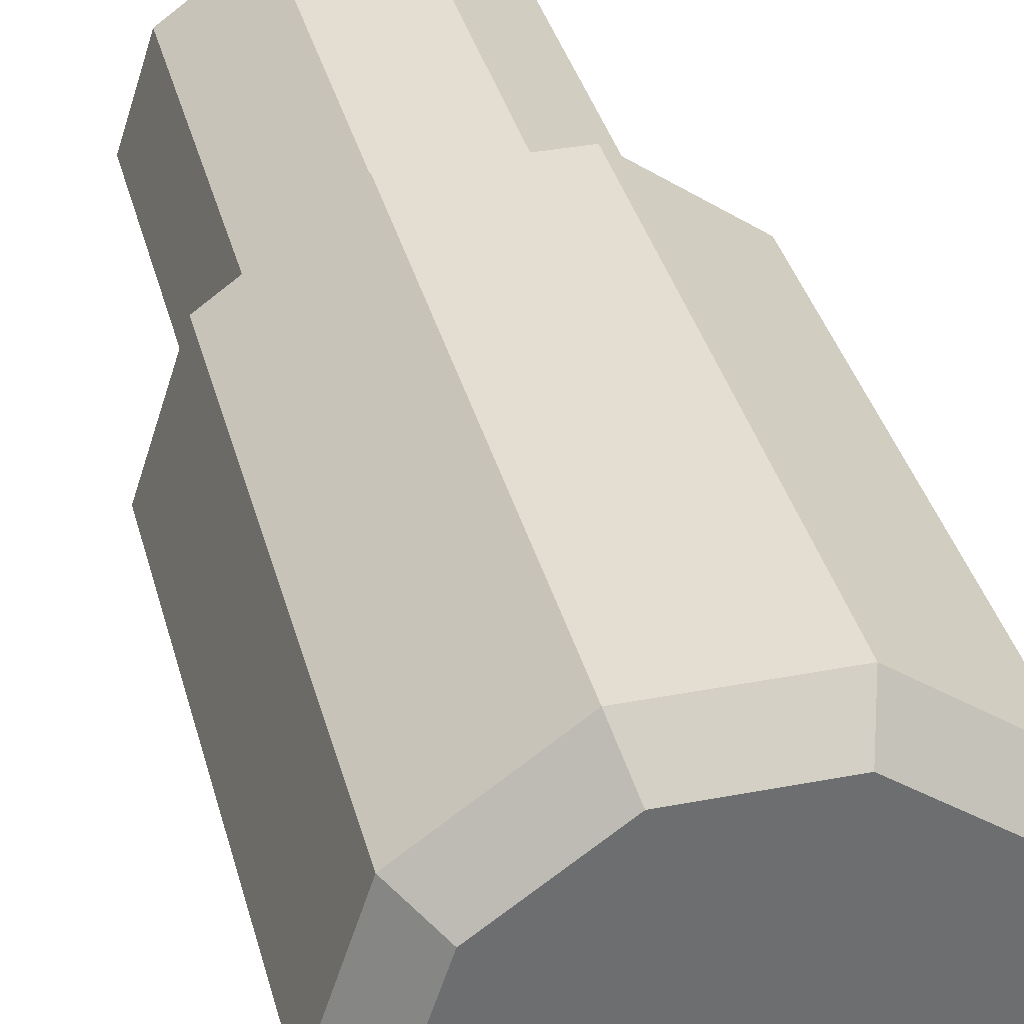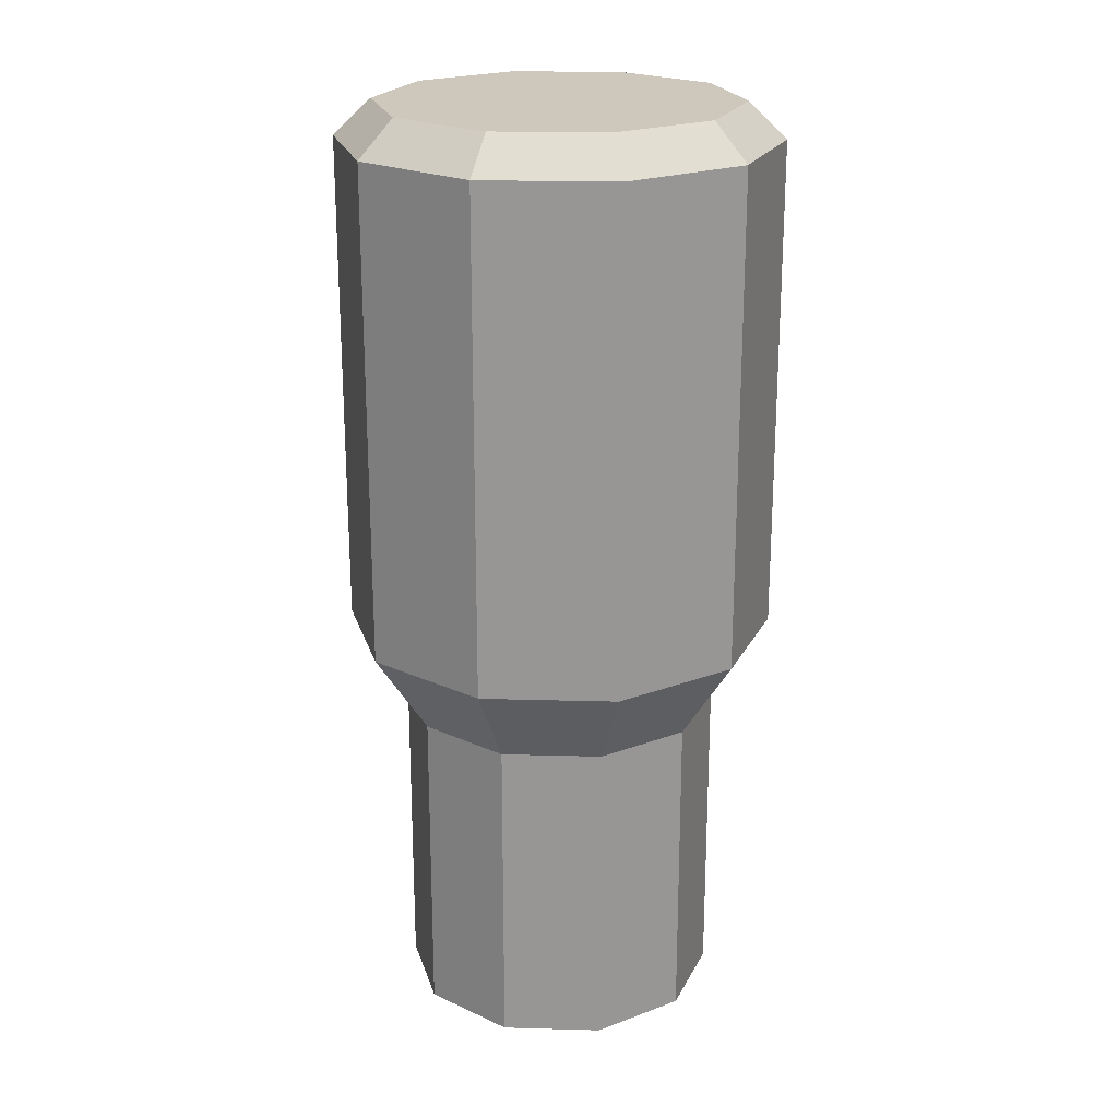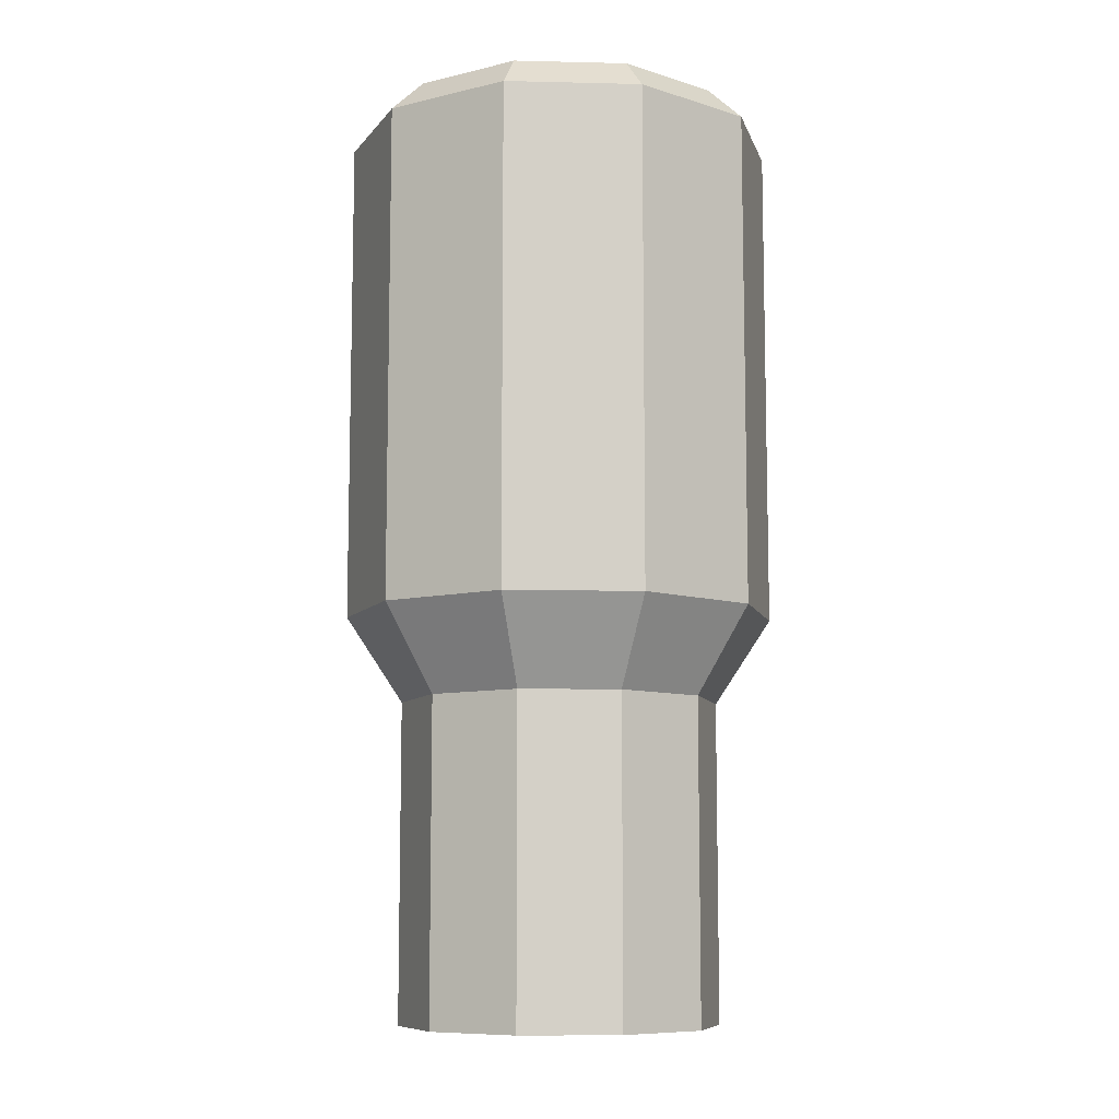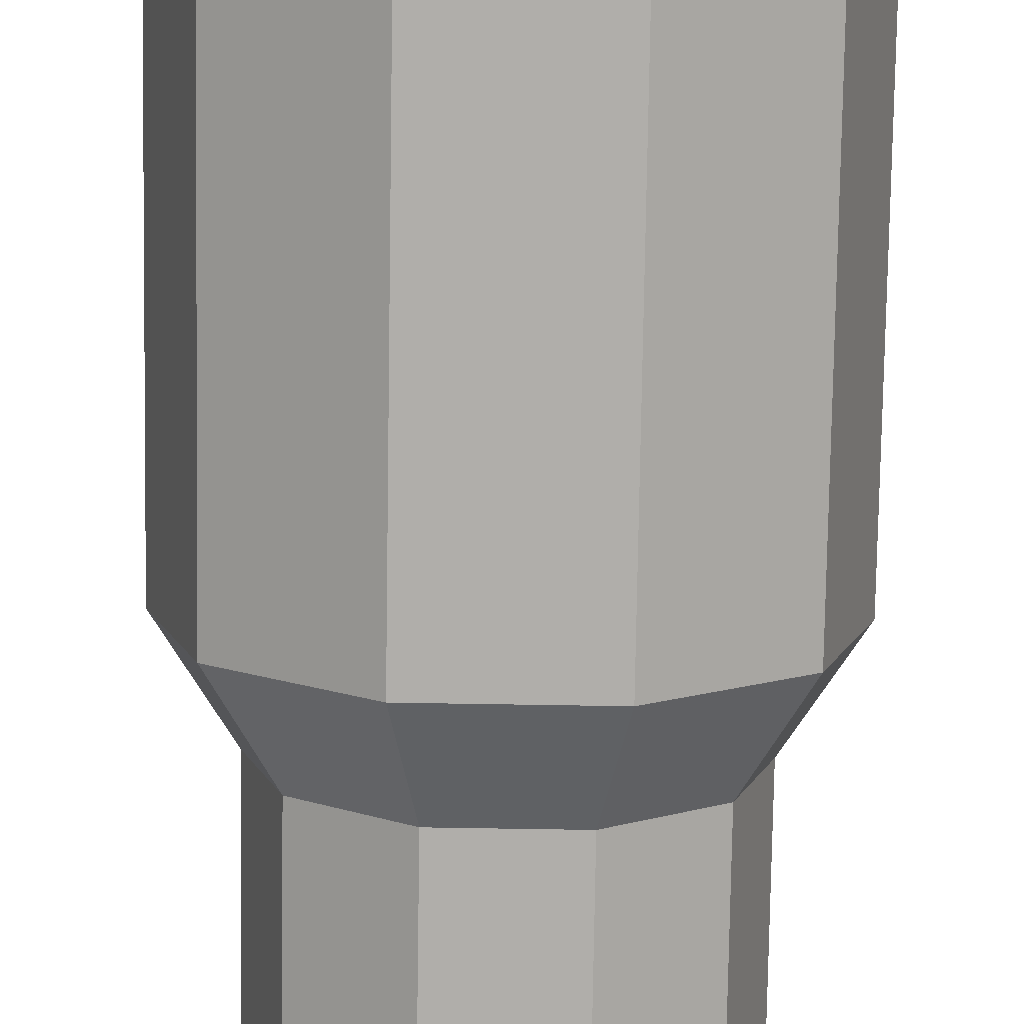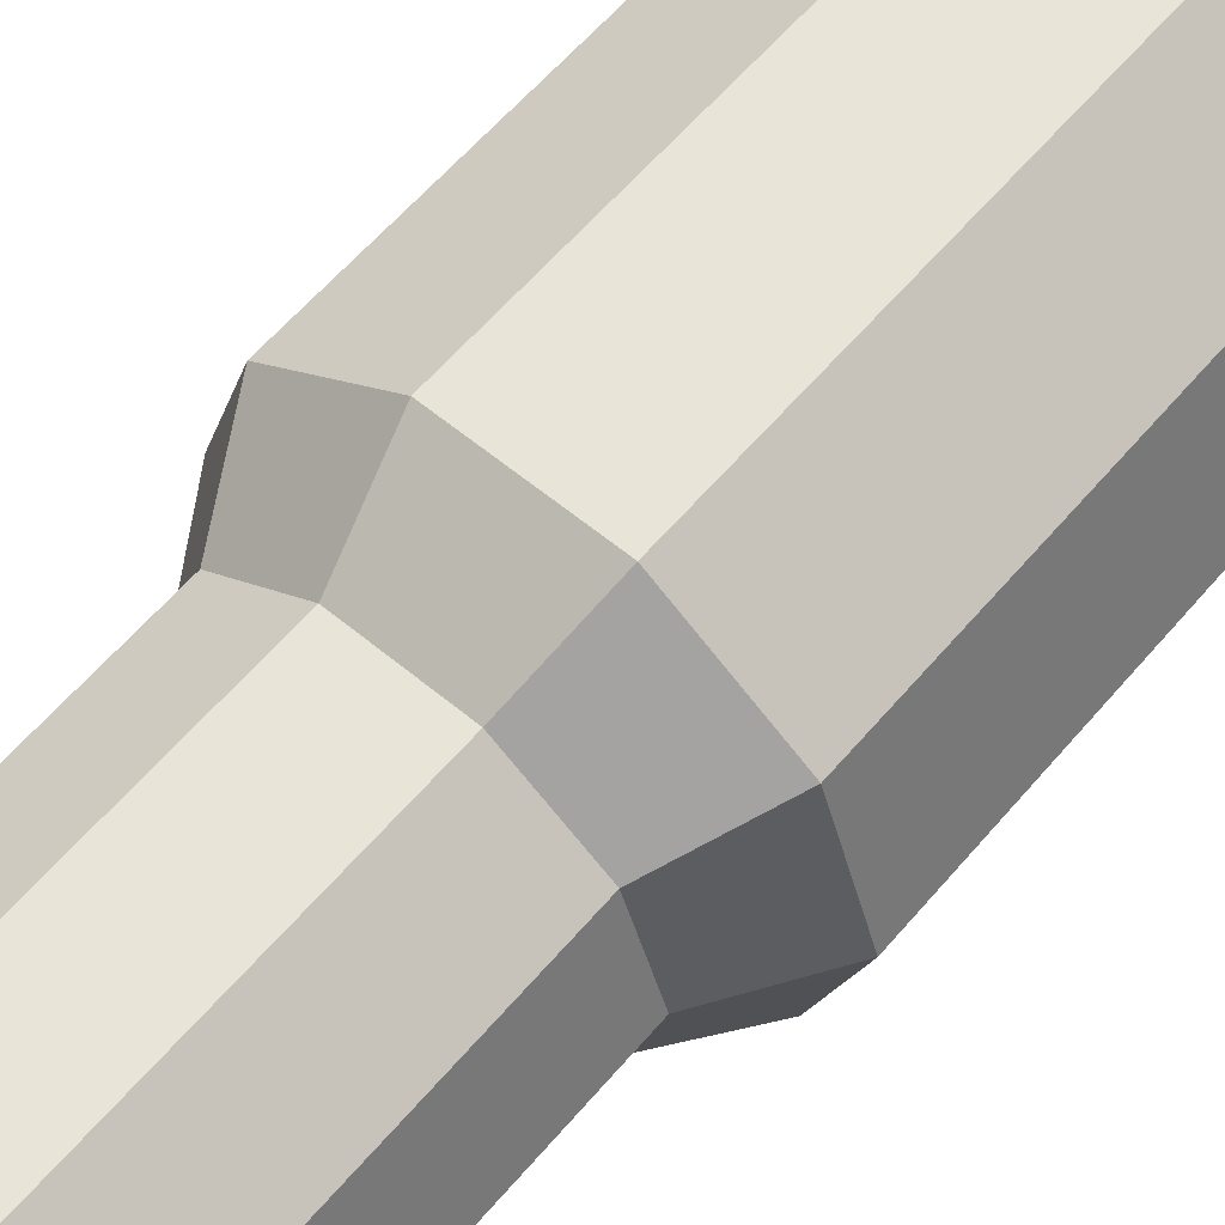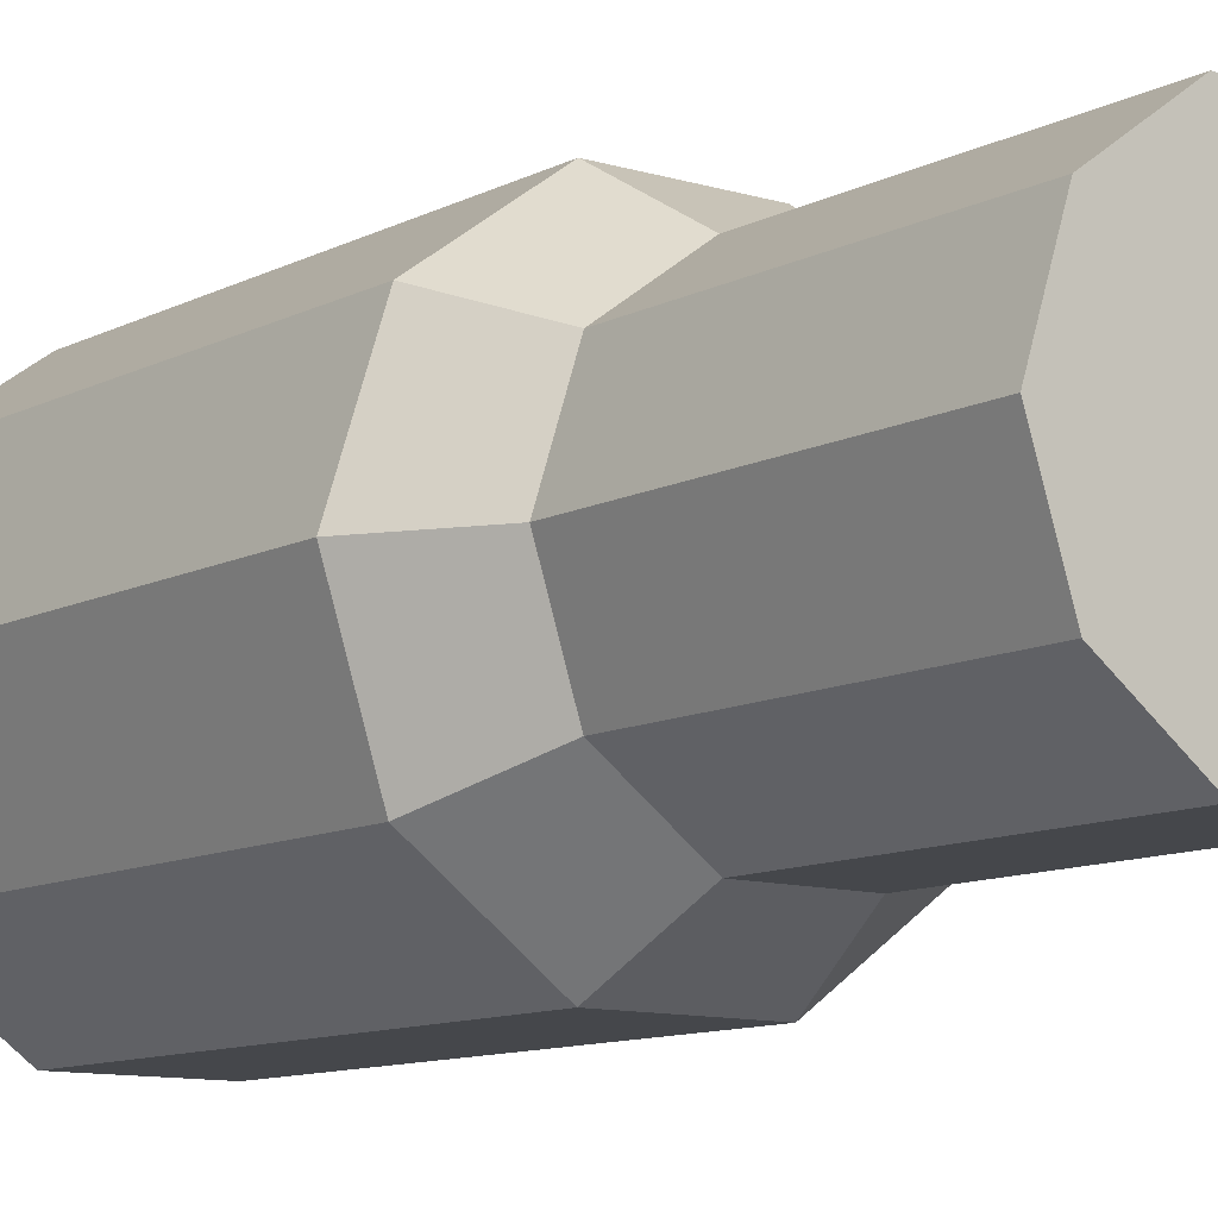
<metadata>
{"format":"obj","ext":"obj","renderer":"f3d","projection":"perspective","resolution":1024,"background":"white","views":[{"elev":36.0,"azim":165.8,"up":"+Z"},{"elev":21.8,"azim":74.8,"up":"+Y"},{"elev":-9.1,"azim":68.4,"up":"+Y"},{"elev":-77.9,"azim":179.1,"up":"+Z"},{"elev":60.5,"azim":40.2,"up":"+Z"},{"elev":-10.4,"azim":-37.8,"up":"+Z"}]}
</metadata>
<code>
o Bolt_Cube.009
v 0.3858 0.46 -3.561
v 0.3858 0.2402 -3.561
v 0.4068 0.46 -3.497
v 0.4068 0.2402 -3.497
v 0.4618 0.46 -3.457
v 0.4618 0.2402 -3.457
v 0.5297 0.46 -3.457
v 0.5297 0.2402 -3.457
v 0.5847 0.46 -3.497
v 0.5847 0.2402 -3.497
v 0.6057 0.46 -3.561
v 0.6057 0.2402 -3.561
v 0.5847 0.46 -3.626
v 0.5847 0.2402 -3.626
v 0.5297 0.46 -3.666
v 0.5297 0.2402 -3.666
v 0.4618 0.46 -3.666
v 0.4618 0.2402 -3.666
v 0.4068 0.46 -3.626
v 0.4068 0.2402 -3.626
v 0.3469 0.5193 -3.561
v 0.3753 0.5193 -3.474
v 0.4498 0.5193 -3.42
v 0.5417 0.5193 -3.42
v 0.6162 0.5193 -3.474
v 0.6446 0.5193 -3.561
v 0.6162 0.5193 -3.649
v 0.5417 0.5193 -3.703
v 0.4498 0.5193 -3.703
v 0.3753 0.5193 -3.649
v 0.3469 0.8361 -3.561
v 0.3753 0.8361 -3.474
v 0.4498 0.8361 -3.42
v 0.5417 0.8361 -3.42
v 0.6162 0.8361 -3.474
v 0.6446 0.8361 -3.561
v 0.6162 0.8361 -3.649
v 0.5417 0.8361 -3.703
v 0.4498 0.8361 -3.703
v 0.3753 0.8361 -3.649
v 0.3726 0.8836 -3.561
v 0.3469 0.8591 -3.561
v 0.3753 0.8591 -3.474
v 0.3961 0.8836 -3.489
v 0.4498 0.8591 -3.42
v 0.4577 0.8836 -3.444
v 0.5417 0.8591 -3.42
v 0.5338 0.8836 -3.444
v 0.6162 0.8591 -3.474
v 0.5954 0.8836 -3.489
v 0.6446 0.8591 -3.561
v 0.6189 0.8836 -3.561
v 0.6162 0.8591 -3.649
v 0.5954 0.8836 -3.634
v 0.5417 0.8591 -3.703
v 0.5338 0.8836 -3.678
v 0.4498 0.8591 -3.703
v 0.4577 0.8836 -3.678
v 0.3753 0.8591 -3.649
v 0.3961 0.8836 -3.634
f 1 2 4 3
f 3 4 6 5
f 5 6 8 7
f 7 8 10 9
f 9 10 12 11
f 11 12 14 13
f 13 14 16 15
f 15 16 18 17
f 4 2 20 18 16 14 12 10 8 6
f 17 18 20 19
f 19 20 2 1
f 17 19 30 29
f 23 24 34 33
f 15 17 29 28
f 13 15 28 27
f 11 13 27 26
f 9 11 26 25
f 7 9 25 24
f 1 3 22 21
f 5 7 24 23
f 3 5 23 22
f 19 1 21 30
f 32 33 45 43
f 30 21 31 40
f 27 28 38 37
f 24 25 35 34
f 21 22 32 31
f 28 29 39 38
f 25 26 36 35
f 22 23 33 32
f 29 30 40 39
f 26 27 37 36
f 40 31 42 59
f 38 39 57 55
f 35 36 51 49
f 41 44 46 48 50 52 54 56 58 60
f 39 40 59 57
f 36 37 53 51
f 33 34 47 45
f 37 38 55 53
f 34 35 49 47
f 42 43 44 41
f 43 45 46 44
f 45 47 48 46
f 47 49 50 48
f 49 51 52 50
f 51 53 54 52
f 53 55 56 54
f 55 57 58 56
f 57 59 60 58
f 59 42 41 60
f 31 32 43 42

</code>
